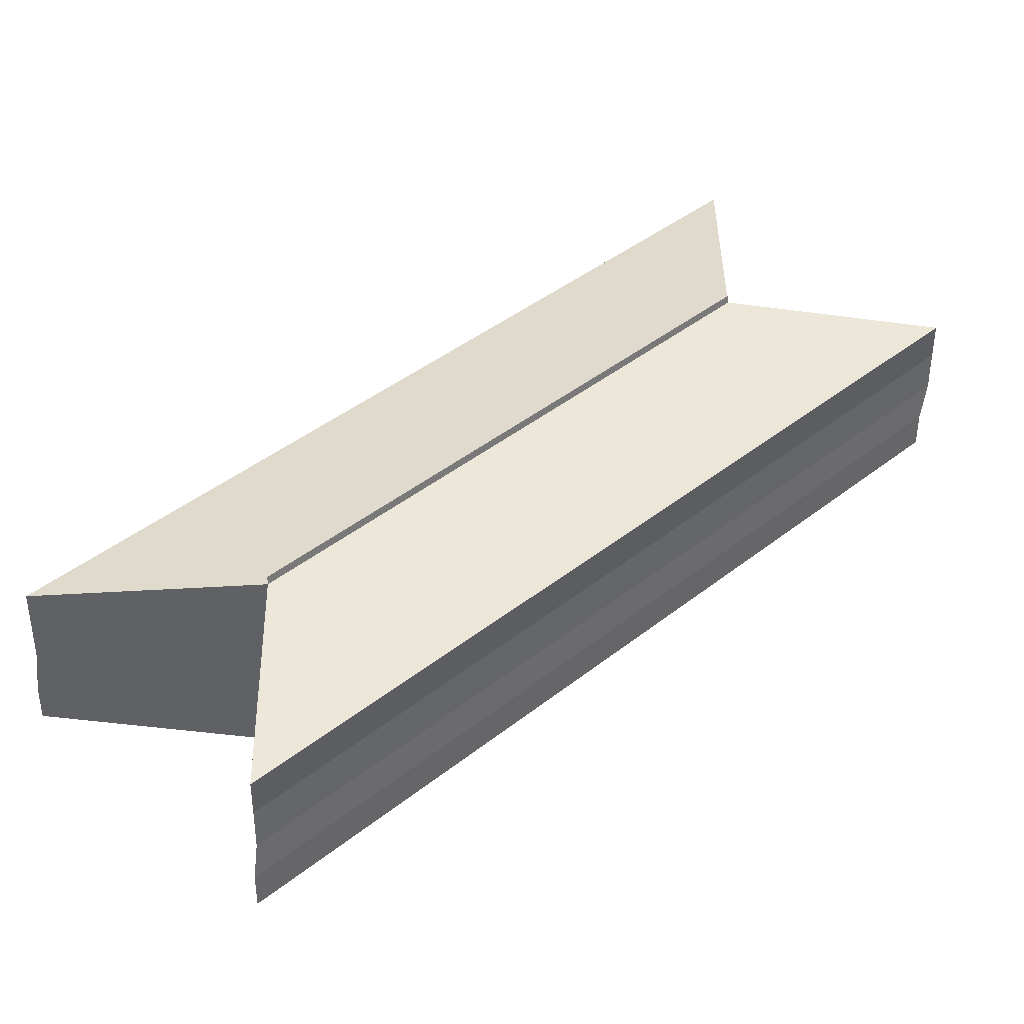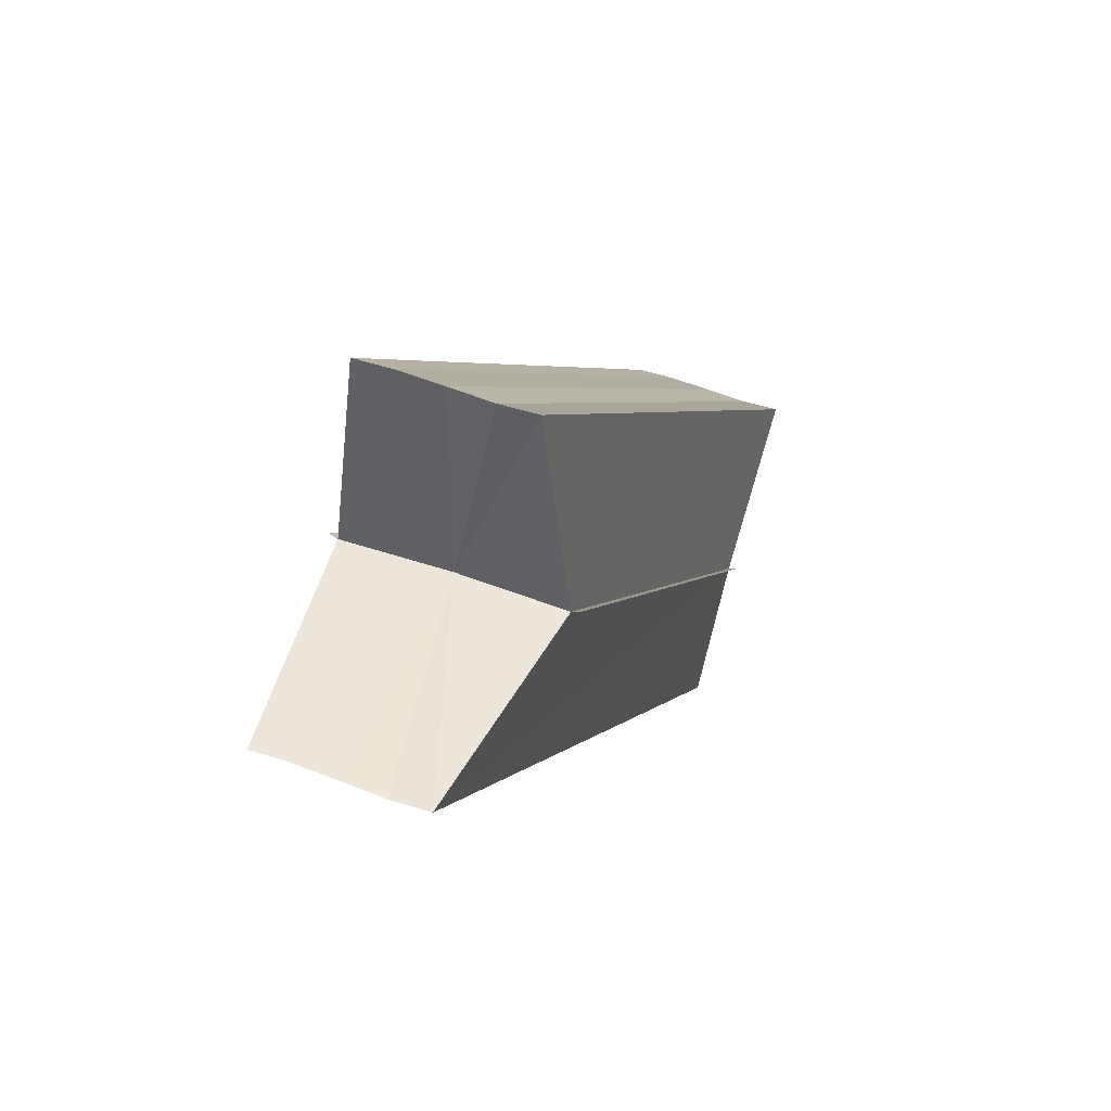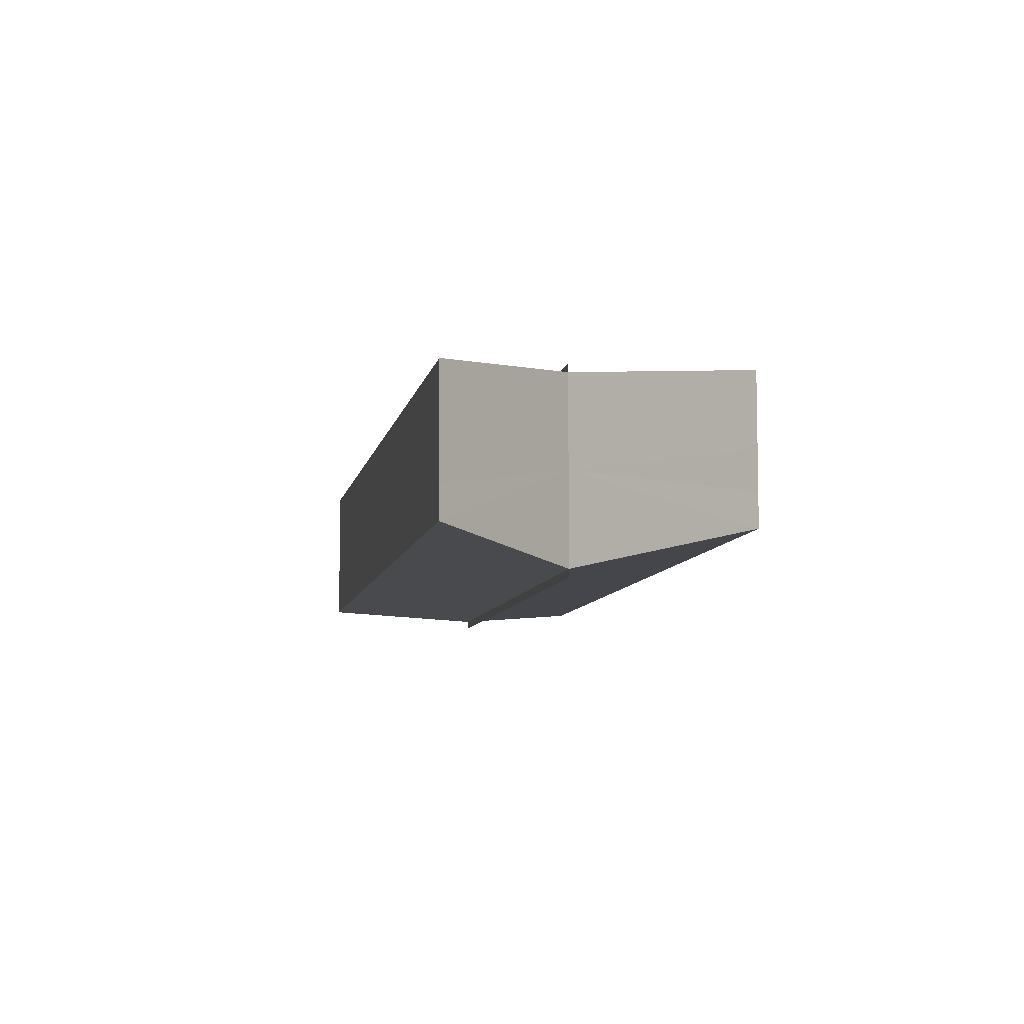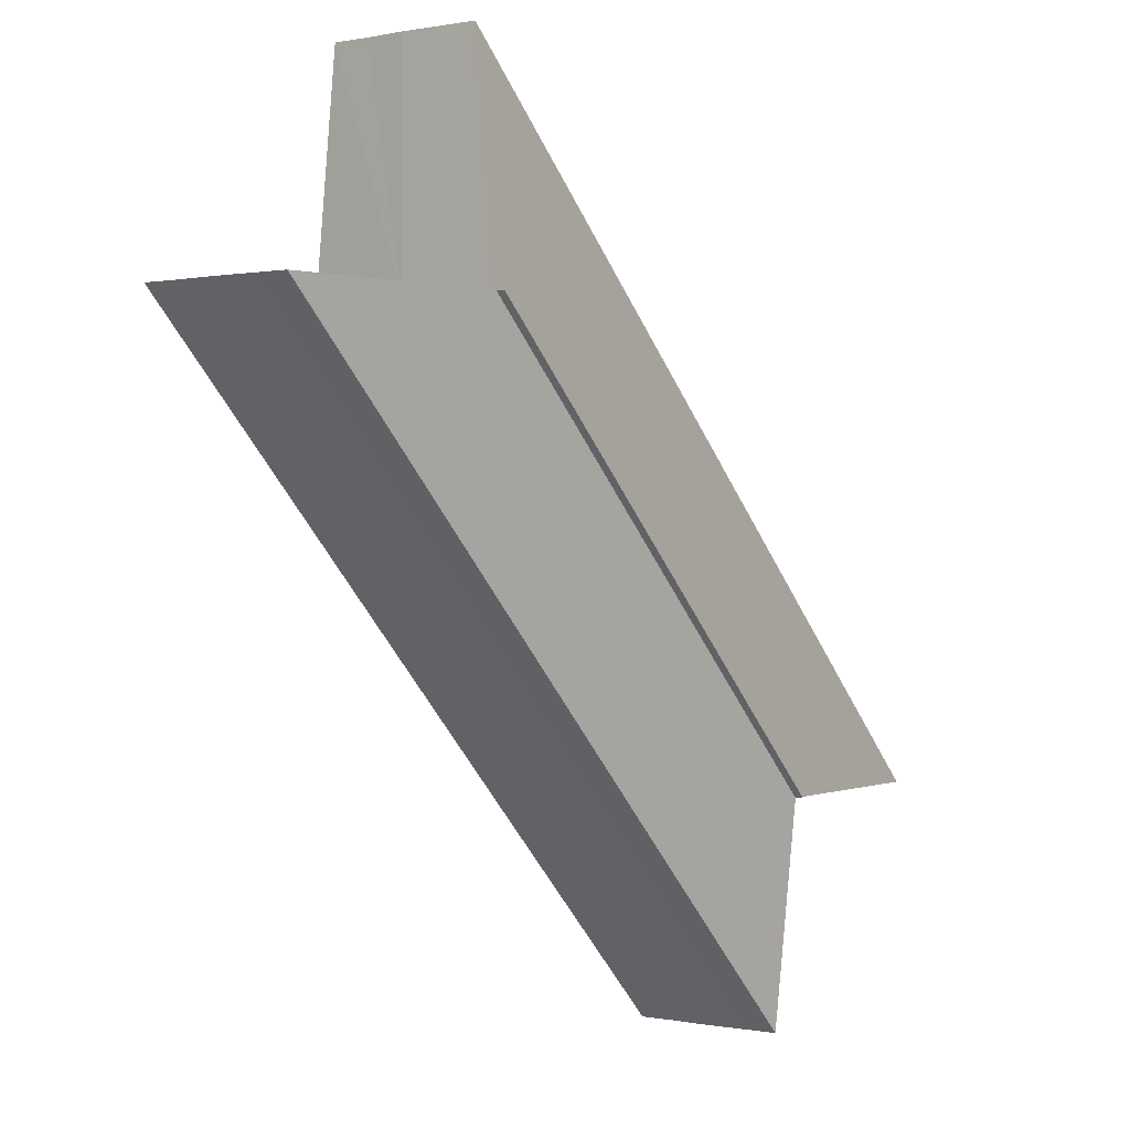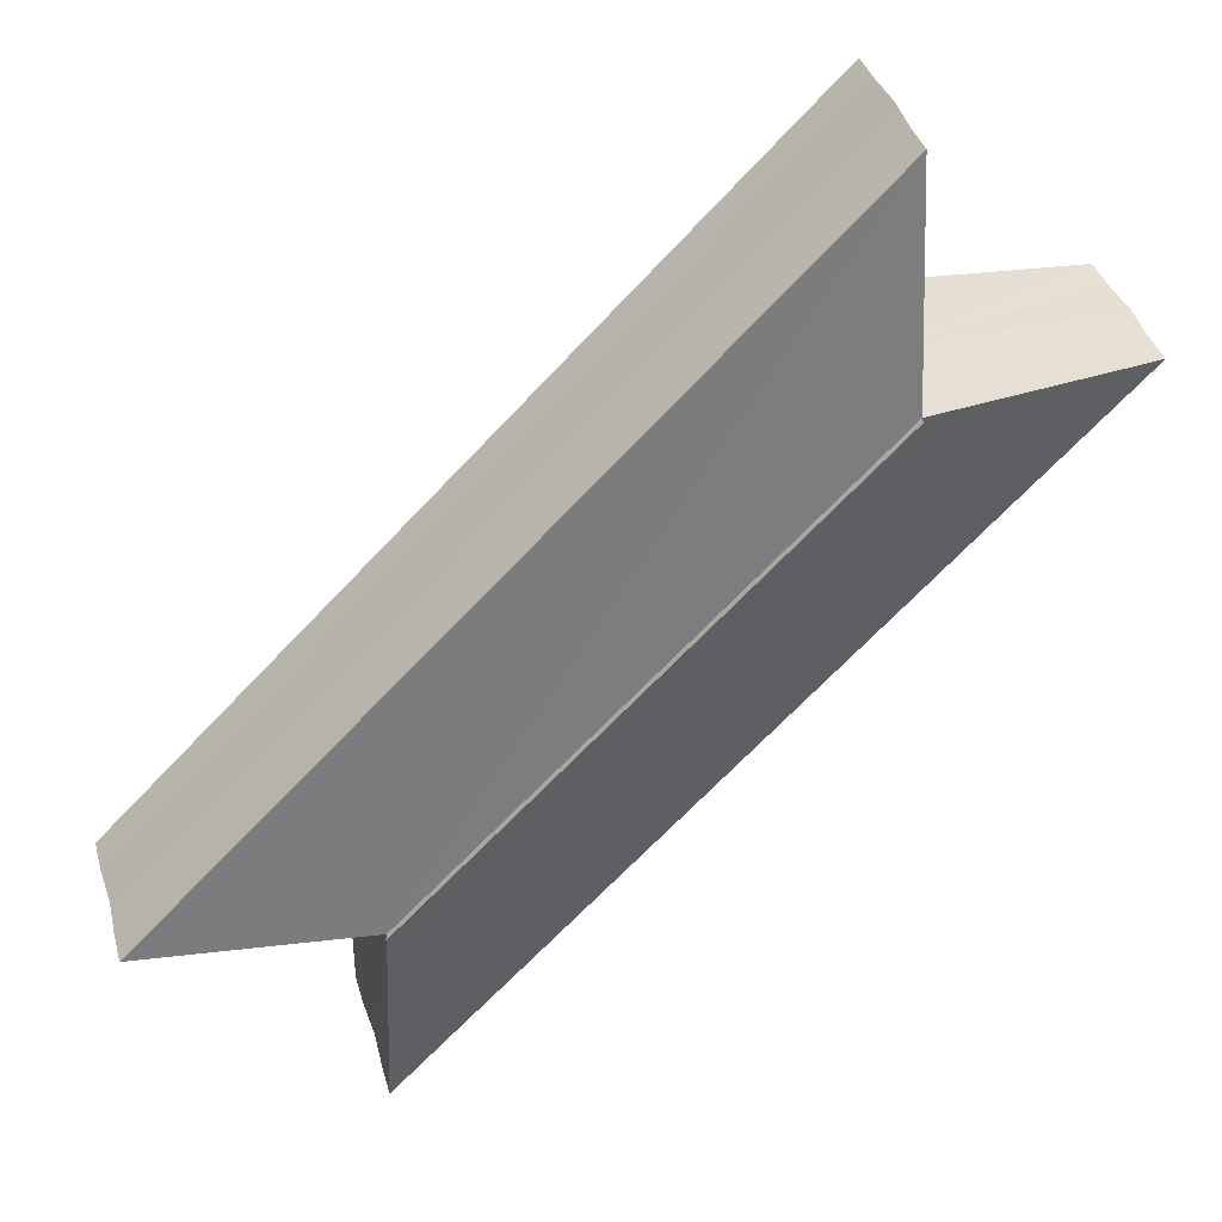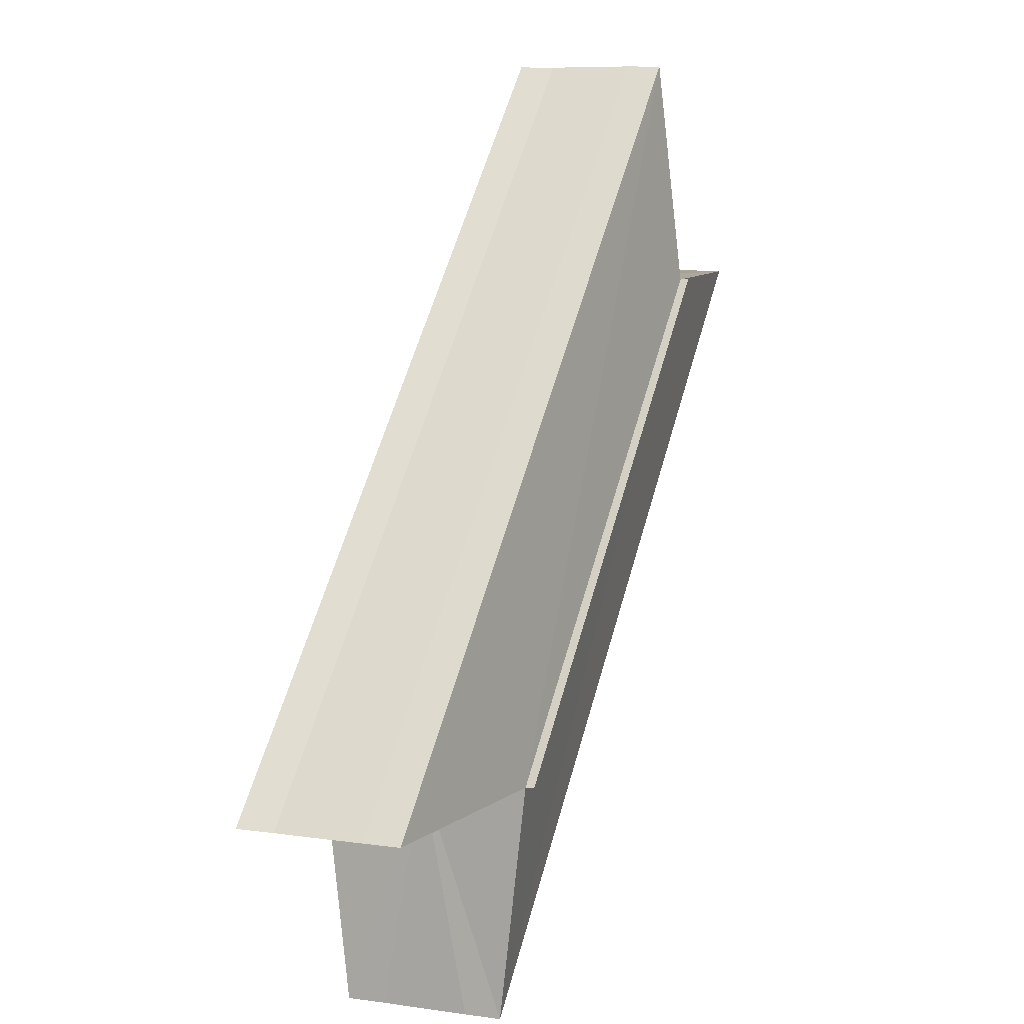
<metadata>
{"format":"obj","ext":"obj","renderer":"f3d","projection":"perspective","resolution":1024,"background":"white","views":[{"elev":-48.7,"azim":178.2,"up":"+Y"},{"elev":50.4,"azim":-68.2,"up":"+Y"},{"elev":-8.0,"azim":34.9,"up":"+Z"},{"elev":-0.6,"azim":-51.9,"up":"+Y"},{"elev":37.8,"azim":164.7,"up":"+Y"},{"elev":8.3,"azim":111.8,"up":"+Y"}]}
</metadata>
<code>
o 31059
v 2173 1876 13.07
v 2173 1876 13.08
v 2173 1876 13.07
v 2173 1876 13.08
v 2173 1876 13.08
v 2173 1876 13.08
v 2173 1876 13.08
v 2173 1876 13.08
v 2173 1876 13.08
v 2173 1876 13.08
v 2173 1876 13.08
v 2173 1876 13.08
v 2173 1876 13.08
v 2173 1876 13.09
v 2173 1876 13.08
v 2173 1876 13.08
v 2173 1876 13.09
v 2173 1876 13.08
v 2173 1876 13.08
v 2173 1876 13.08
v 2173 1876 13.08
v 2173 1876 13.08
v 2173 1876 13.08
v 2173 1876 13.08
v 2173 1876 13.08
v 2173 1876 13.08
v 2173 1876 13.08
v 2173 1876 13.08
v 2173 1876 13.08
v 2173 1876 13.08
v 2173 1876 13.08
v 2173 1876 13.08
v 2173 1876 13.07
v 2173 1876 13.07
v 2173 1876 13.07
v 2173 1876 13.08
v 2173 1876 13.08
v 2173 1876 13.08
v 2173 1876 13.08
v 2173 1876 13.08
v 2173 1876 13.08
v 2173 1876 13.08
v 2173 1876 13.08
v 2173 1876 13.09
v 2173 1876 13.09
v 2173 1876 13.08
v 2173 1876 13.09
v 2173 1876 13.08
v 2173 1876 13.08
v 2173 1876 13.08
v 2173 1876 13.08
v 2173 1876 13.08
v 2173 1876 13.08
v 2173 1876 13.08
v 2173 1876 13.08
v 2173 1876 13.08
v 2173 1876 13.08
v 2173 1876 13.08
v 2173 1876 13.08
v 2173 1876 13.08
v 2173 1876 13.08
v 2173 1876 13.08
v 2173 1876 13.08
v 2173 1876 13.08
v 2173 1876 13.08
v 2173 1876 13.08
v 2173 1876 13.08
v 2173 1876 13.08
v 2173 1876 13.08
v 2173 1876 13.08
v 2173 1876 13.08
v 2173 1876 13.08
v 2173 1876 13.08
v 2173 1876 13.08
v 2173 1876 13.08
v 2173 1876 13.08
v 2173 1876 13.08
v 2173 1876 13.08
v 2173 1876 13.08
v 2173 1876 13.08
v 2173 1876 13.08
v 2173 1876 13.08
v 2173 1876 13.08
v 2173 1876 13.08
v 2173 1876 13.08
v 2173 1876 13.08
v 2173 1876 13.08
v 2173 1876 13.08
v 2173 1876 13.08
v 2173 1876 13.08
v 2173 1876 13.08
v 2173 1876 13.08
f 1 2 3
f 4 2 5
f 3 6 7
f 5 6 7
f 8 9 7
f 8 10 11
f 12 13 11
f 14 13 11
f 15 16 12
f 17 16 14
f 18 19 10
f 18 20 9
f 18 21 19
f 18 22 20
f 18 23 21
f 18 24 22
f 18 25 23
f 18 26 24
f 27 28 25
f 27 29 26
f 30 31 32
f 30 33 32
f 32 34 35
f 32 36 37
f 38 36 39
f 38 40 41
f 42 40 43
f 42 44 45
f 46 47 42
f 46 48 42
f 49 50 40
f 49 51 50
f 49 52 51
f 49 53 36
f 49 54 53
f 49 55 54
f 49 56 52
f 49 57 55
f 58 56 59
f 60 61 56
f 60 62 57
f 63 57 64
f 65 66 58
f 67 68 63
f 69 70 65
f 71 72 67
f 73 74 69
f 75 76 71
f 77 78 73
f 79 80 75
f 78 81 82
f 80 83 84
f 81 85 86
f 85 87 88
f 83 89 90
f 89 91 92

</code>
